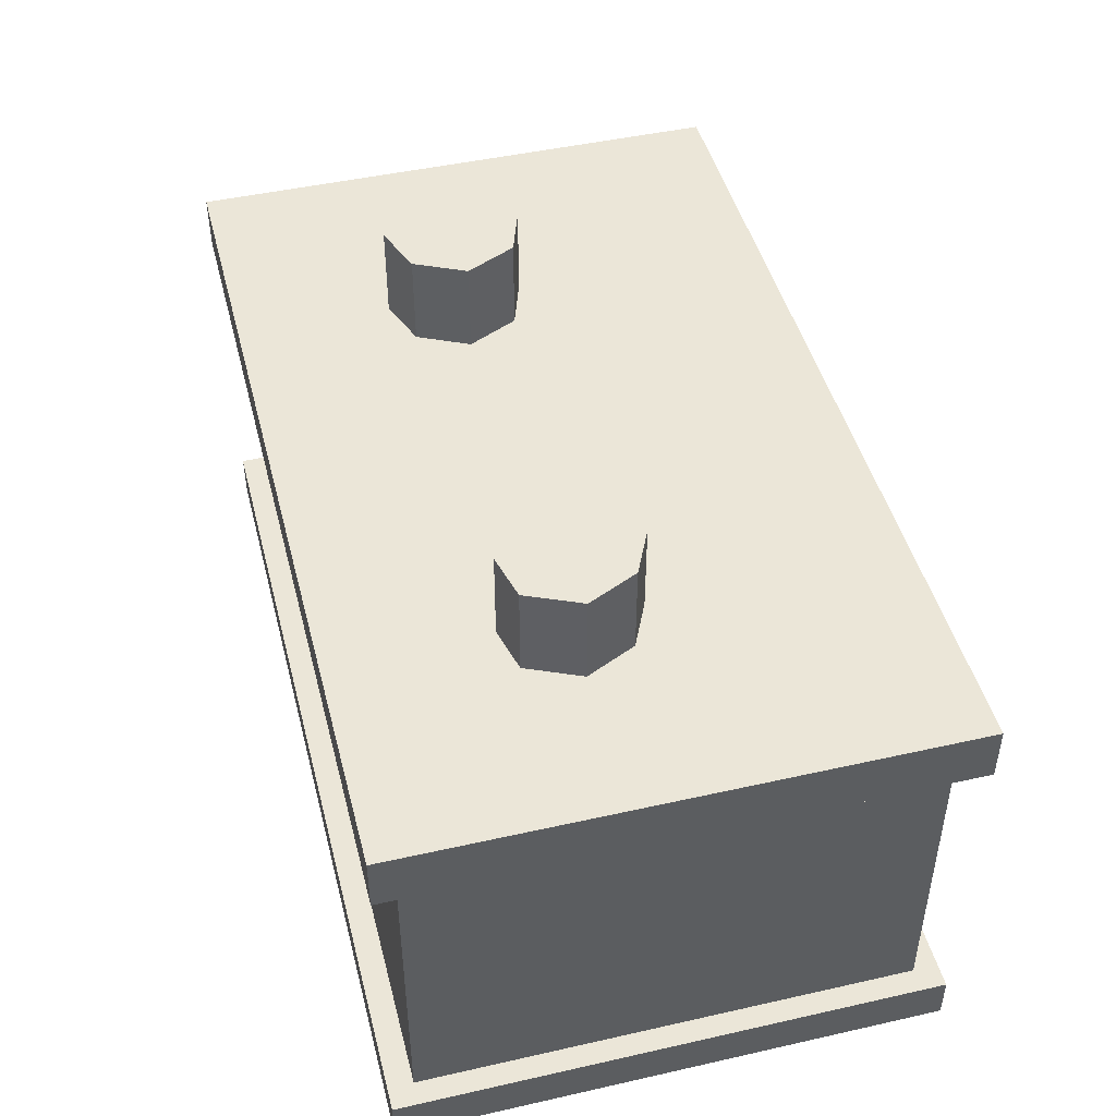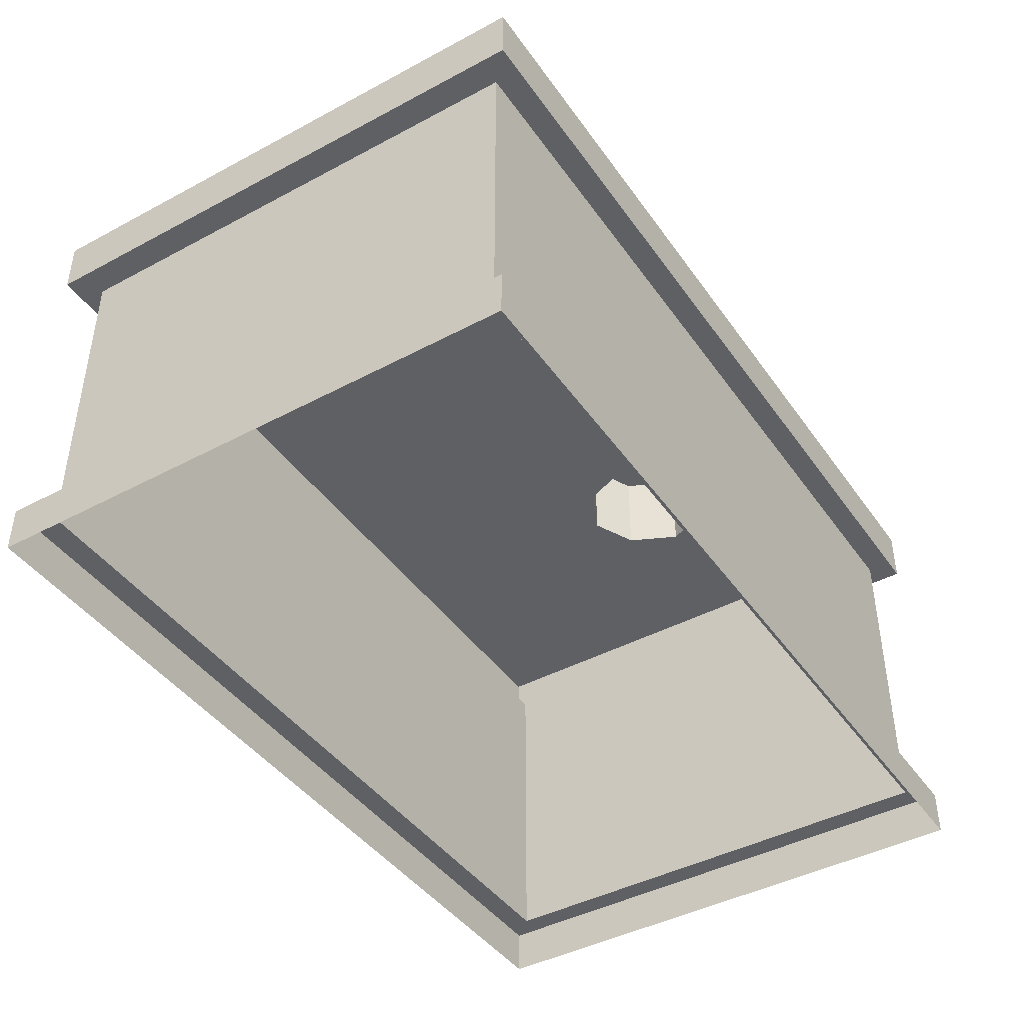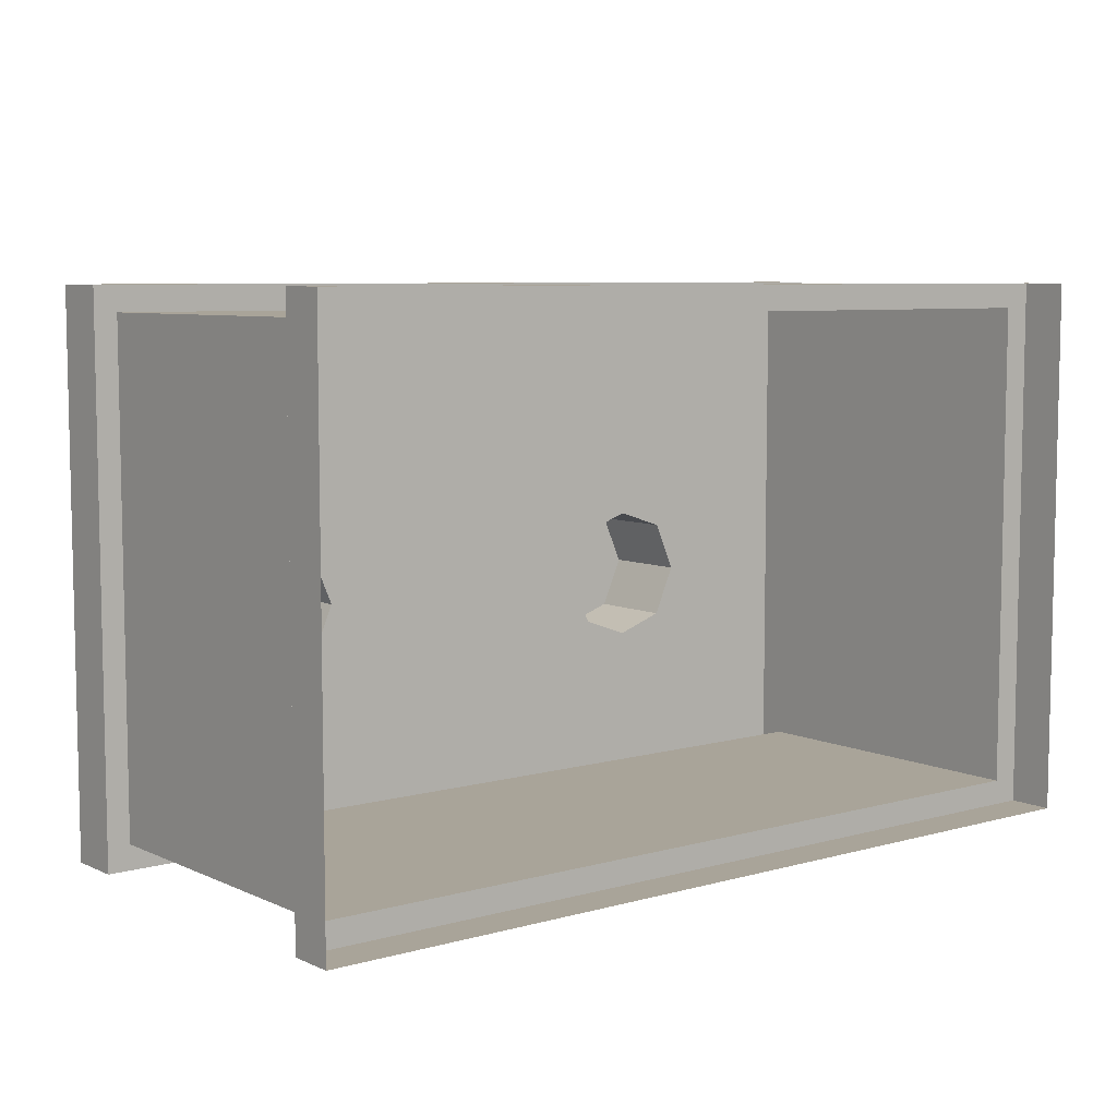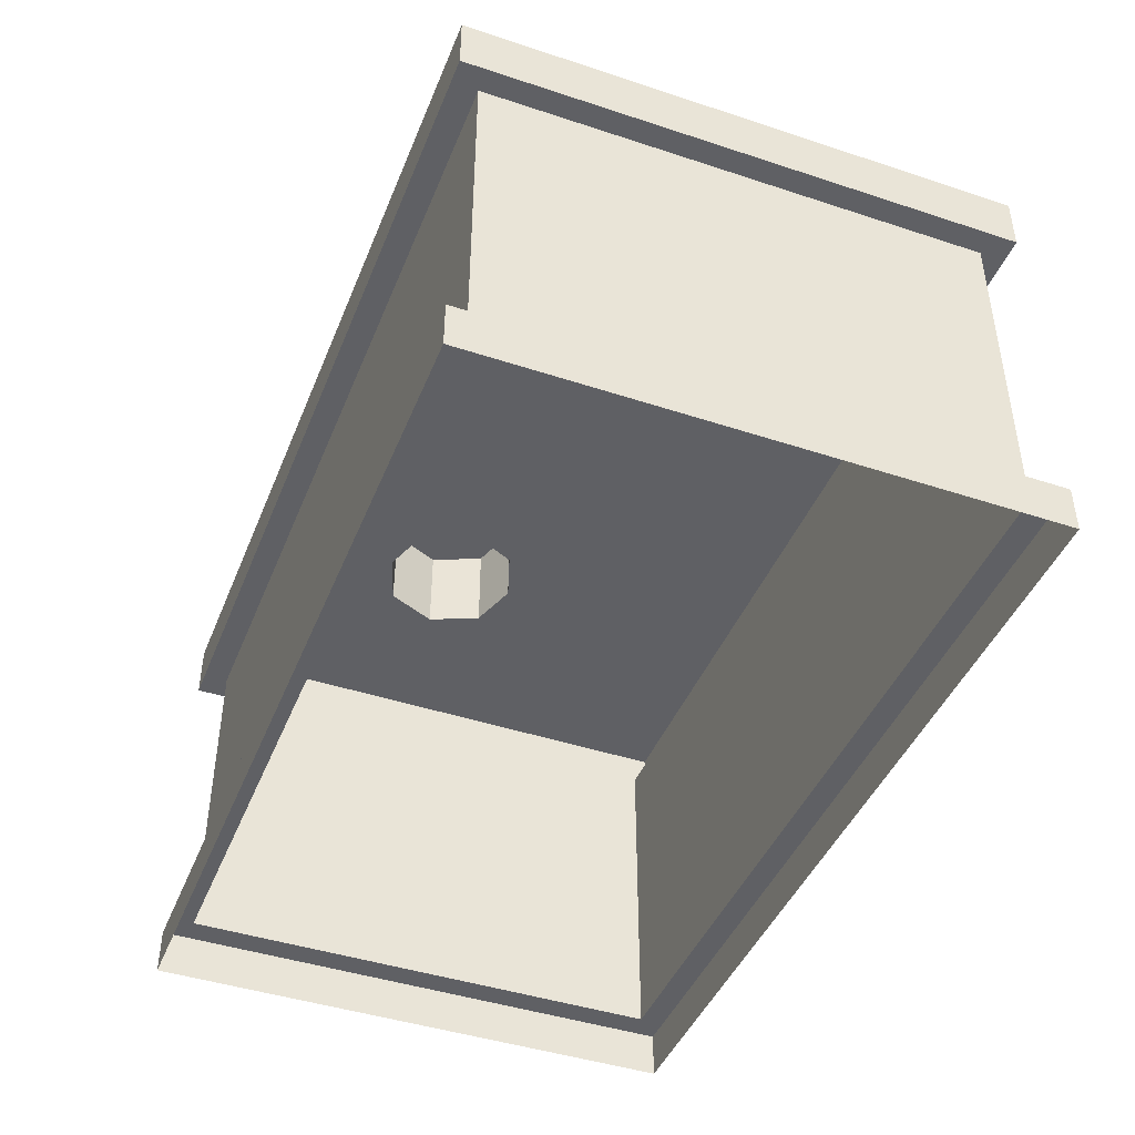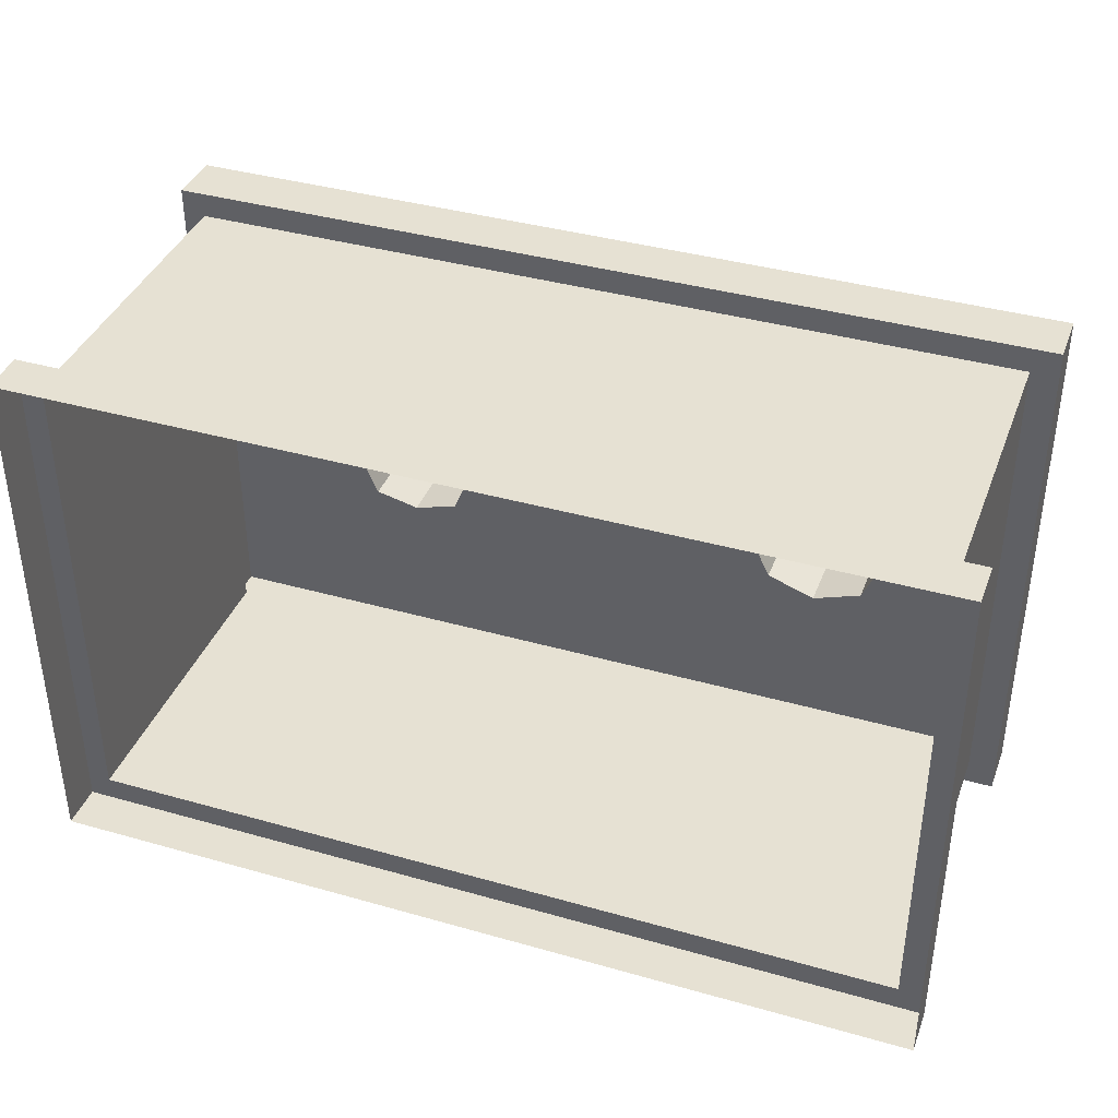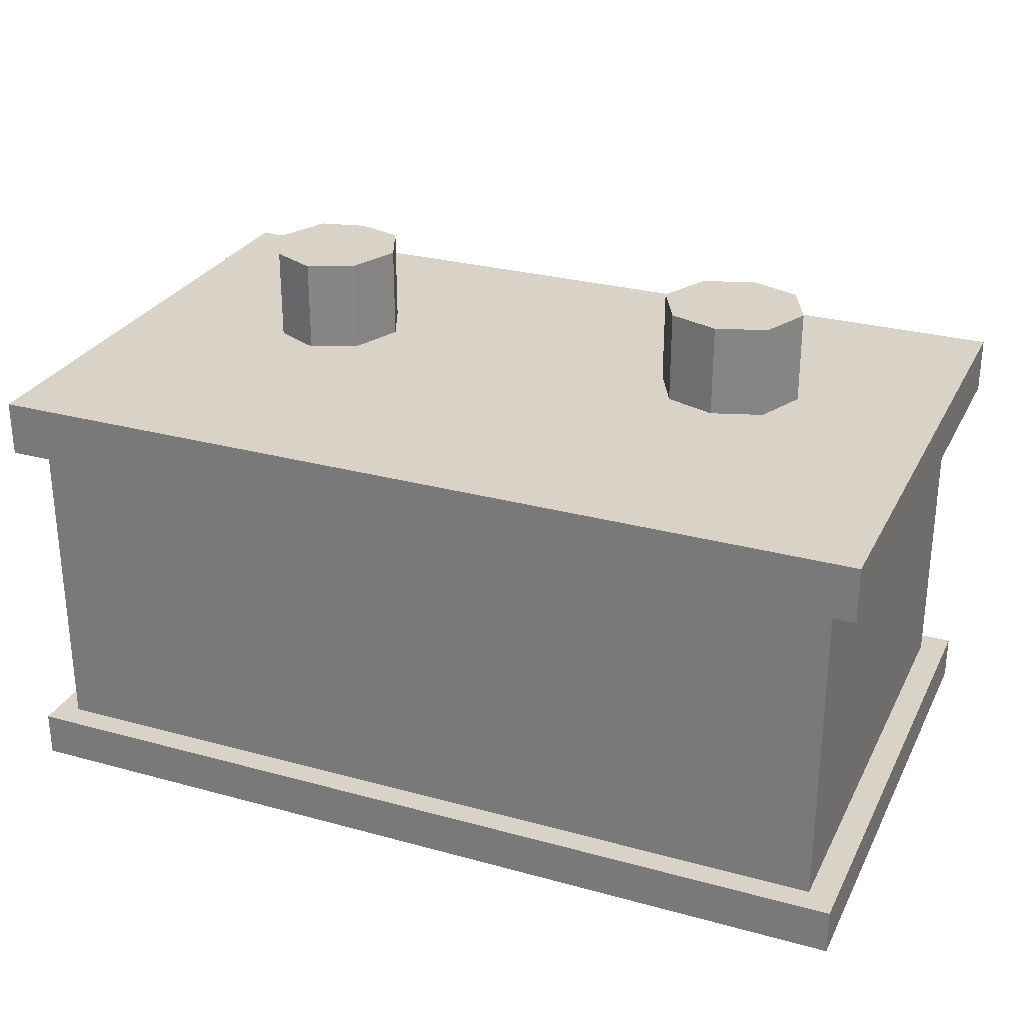
<metadata>
{"format":"obj","ext":"obj","renderer":"f3d","projection":"perspective","resolution":1024,"background":"white","views":[{"elev":46.4,"azim":-104.4,"up":"+Y"},{"elev":-43.1,"azim":122.4,"up":"+Y"},{"elev":7.2,"azim":-38.5,"up":"+Z"},{"elev":-43.8,"azim":-111.2,"up":"+Y"},{"elev":38.6,"azim":19.7,"up":"+Z"},{"elev":28.0,"azim":22.6,"up":"+Y"}]}
</metadata>
<code>
g Box001
v -0.1494 0.1444 0.09181
v -0.07608 0.1444 0.007
v -0.09153 0.1444 -0.0002636
v -0.06063 0.1444 -0.0002636
v 0.05984 0.1444 -2.179e-05
v 0.07672 0.1444 0.005619
v 0.09359 0.1444 -2.179e-05
v 0.1509 0.1444 0.09181
v -0.09955 0.1444 -0.01712
v -0.1494 0.1444 -0.09181
v -0.1494 0.1444 0.09181
v -0.05348 0.1444 -0.01712
v 0.1509 0.1444 0.09181
v 0.1011 0.1444 -0.01703
v -0.09153 0.1444 -0.03499
v -0.06063 0.1444 -0.03399
v 0.05159 0.1444 -0.01703
v 0.09359 0.1444 -0.03403
v 0.1509 0.1444 -0.09181
v 0.1509 0.1444 -0.09181
v -0.1494 0.1444 -0.09181
v 0.05984 0.1444 -0.03403
v 0.07672 0.1444 -0.04001
v -0.07608 0.1444 -0.03863
v -0.09153 0.1757 -0.03499
v -0.09955 0.1757 -0.01712
v -0.07608 0.1757 0.007
v -0.06063 0.1757 -0.0002636
v -0.05348 0.1757 -0.01712
v -0.07608 0.1757 -0.03863
v -0.09153 0.1757 -0.0002636
v -0.06063 0.1757 -0.03399
v 0.1011 0.1757 -0.01703
v 0.09359 0.1757 -0.03403
v 0.07672 0.1757 -0.04001
v 0.05984 0.1757 -0.03403
v 0.09359 0.1757 -2.179e-05
v 0.05159 0.1757 -0.01703
v 0.07672 0.1757 0.005619
v 0.05984 0.1757 -2.179e-05
v -0.1494 0 0.09181
v 0.1509 0 0.09181
v 0.1509 0.01548 0.09181
v -0.1494 0.01548 0.09181
v -0.1417 0.01548 0.08333
v 0.1417 0.01548 0.08333
v 0.1417 0.1258 0.08333
v -0.1417 0.1258 0.08333
v -0.1494 0.1258 0.09181
v 0.1509 0.1258 0.09181
v 0.1509 0.1444 0.09181
v -0.1494 0.1444 0.09181
v 0.1509 0 0.09181
v 0.1509 0 -0.09181
v 0.1509 0.01548 -0.09181
v 0.1509 0.01548 0.09181
v 0.1417 0.01548 0.08333
v 0.1417 0.01548 -0.08333
v 0.1417 0.1258 -0.08333
v 0.1417 0.1258 0.08333
v 0.1509 0.1258 0.09181
v 0.1509 0.1258 -0.09181
v 0.1509 0.1444 -0.09181
v 0.1509 0.1444 0.09181
v 0.1509 0 -0.09181
v -0.1494 0 -0.09181
v -0.1494 0.01548 -0.09181
v 0.1509 0.01548 -0.09181
v 0.1417 0.01548 -0.08333
v -0.1417 0.01548 -0.08333
v -0.1417 0.1258 -0.08333
v 0.1417 0.1258 -0.08333
v 0.1509 0.1258 -0.09181
v -0.1494 0.1258 -0.09181
v -0.1494 0.1444 -0.09181
v 0.1509 0.1444 -0.09181
v -0.1494 0 -0.09181
v -0.1494 0 0.09181
v -0.1494 0.01548 0.09181
v -0.1494 0.01548 -0.09181
v -0.1417 0.01548 -0.08333
v -0.1417 0.01548 0.08333
v -0.1417 0.1258 0.08333
v -0.1417 0.1258 -0.08333
v -0.1494 0.1258 -0.09181
v -0.1494 0.1258 0.09181
v -0.1494 0.1444 0.09181
v -0.1494 0.1444 -0.09181
v -0.1417 0.1258 0.08333
v 0.1417 0.1258 0.08333
v 0.1509 0.1258 0.09181
v -0.1494 0.1258 0.09181
v 0.1417 0.1258 0.08333
v 0.1417 0.1258 -0.08333
v 0.1509 0.1258 -0.09181
v 0.1509 0.1258 0.09181
v 0.1417 0.1258 -0.08333
v -0.1417 0.1258 -0.08333
v -0.1494 0.1258 -0.09181
v 0.1509 0.1258 -0.09181
v -0.1417 0.1258 -0.08333
v -0.1417 0.1258 0.08333
v -0.1494 0.1258 0.09181
v -0.1494 0.1258 -0.09181
v 0.1417 0.01548 0.08333
v -0.1417 0.01548 0.08333
v -0.1494 0.01548 0.09181
v 0.1509 0.01548 0.09181
v -0.1417 0.01548 0.08333
v -0.1417 0.01548 -0.08333
v -0.1494 0.01548 -0.09181
v -0.1494 0.01548 0.09181
v -0.1417 0.01548 -0.08333
v 0.1417 0.01548 -0.08333
v 0.1509 0.01548 -0.09181
v -0.1494 0.01548 -0.09181
v 0.1417 0.01548 -0.08333
v 0.1417 0.01548 0.08333
v 0.1509 0.01548 0.09181
v 0.1509 0.01548 -0.09181
v 0.07672 0.1444 -0.04001
v 0.07672 0.1757 -0.04001
v 0.09359 0.1757 -0.03403
v 0.09359 0.1444 -0.03403
v 0.05159 0.1444 -0.01703
v 0.05159 0.1757 -0.01703
v 0.05984 0.1757 -0.03403
v 0.05984 0.1444 -0.03403
v -0.07608 0.1444 -0.03863
v -0.07608 0.1757 -0.03863
v -0.06063 0.1757 -0.03399
v -0.06063 0.1444 -0.03399
v -0.09955 0.1444 -0.01712
v -0.09955 0.1757 -0.01712
v -0.09153 0.1757 -0.03499
v -0.09153 0.1444 -0.03499
v -0.06063 0.1444 -0.03399
v -0.06063 0.1757 -0.03399
v -0.05348 0.1757 -0.01712
v -0.05348 0.1444 -0.01712
v -0.09153 0.1444 -0.03499
v -0.09153 0.1757 -0.03499
v -0.07608 0.1757 -0.03863
v -0.07608 0.1444 -0.03863
v 0.09359 0.1444 -0.03403
v 0.09359 0.1757 -0.03403
v 0.1011 0.1757 -0.01703
v 0.1011 0.1444 -0.01703
v 0.05984 0.1444 -0.03403
v 0.05984 0.1757 -0.03403
v 0.07672 0.1757 -0.04001
v 0.07672 0.1444 -0.04001
v -0.09153 0.1444 -0.03499
v -0.07608 0.1444 -0.03863
v 0.1509 0.1444 -0.09181
v 0.07672 0.1444 0.005619
v 0.07672 0.1757 0.005619
v 0.05984 0.1757 -2.179e-05
v 0.05984 0.1444 -2.179e-05
v 0.1011 0.1444 -0.01703
v 0.1011 0.1757 -0.01703
v 0.09359 0.1757 -2.179e-05
v 0.09359 0.1444 -2.179e-05
v -0.07608 0.1444 0.007
v -0.07608 0.1757 0.007
v -0.09153 0.1757 -0.0002636
v -0.09153 0.1444 -0.0002636
v -0.05348 0.1444 -0.01712
v -0.05348 0.1757 -0.01712
v -0.06063 0.1757 -0.0002636
v -0.06063 0.1444 -0.0002636
v -0.06063 0.1444 -0.0002636
v -0.06063 0.1757 -0.0002636
v -0.07608 0.1757 0.007
v -0.07608 0.1444 0.007
v -0.09153 0.1444 -0.0002636
v -0.09153 0.1757 -0.0002636
v -0.09955 0.1757 -0.01712
v -0.09955 0.1444 -0.01712
v 0.05984 0.1444 -2.179e-05
v 0.05984 0.1757 -2.179e-05
v 0.05159 0.1757 -0.01703
v 0.05159 0.1444 -0.01703
v 0.09359 0.1444 -2.179e-05
v 0.09359 0.1757 -2.179e-05
v 0.07672 0.1757 0.005619
v 0.07672 0.1444 0.005619
f 1 2 3
f 1 4 2
f 1 5 4
f 1 6 5
f 1 7 6
f 1 8 7
f 3 9 10
f 3 10 11
f 4 5 12
f 7 13 14
f 9 15 10
f 5 16 12
f 5 17 16
f 13 18 14
f 13 19 18
f 15 20 21
f 17 22 16
f 18 20 23
f 22 20 16
f 22 23 20
f 16 20 24
f 25 26 27
f 25 27 28
f 25 28 29
f 25 29 30
f 26 31 27
f 29 32 30
f 33 34 35
f 33 35 36
f 33 36 37
f 36 38 37
f 38 39 37
f 38 40 39
f 41 42 43
f 41 43 44
f 45 46 47
f 45 47 48
f 49 50 51
f 49 51 52
f 53 54 55
f 53 55 56
f 57 58 59
f 57 59 60
f 61 62 63
f 61 63 64
f 65 66 67
f 65 67 68
f 69 70 71
f 69 71 72
f 73 74 75
f 73 75 76
f 77 78 79
f 77 79 80
f 81 82 83
f 81 83 84
f 85 86 87
f 85 87 88
f 89 90 91
f 89 91 92
f 93 94 95
f 93 95 96
f 97 98 99
f 97 99 100
f 101 102 103
f 101 103 104
f 105 106 107
f 105 107 108
f 109 110 111
f 109 111 112
f 113 114 115
f 113 115 116
f 117 118 119
f 117 119 120
f 121 122 123
f 121 123 124
f 125 126 127
f 125 127 128
f 129 130 131
f 129 131 132
f 133 134 135
f 133 135 136
f 137 138 139
f 137 139 140
f 141 142 143
f 141 143 144
f 145 146 147
f 145 147 148
f 149 150 151
f 149 151 152
f 153 154 155
f 156 157 158
f 158 159 156
f 160 161 162
f 162 163 160
f 164 165 166
f 166 167 164
f 168 169 170
f 170 171 168
f 172 173 174
f 174 175 172
f 176 177 178
f 178 179 176
f 180 181 182
f 182 183 180
f 184 185 186
f 186 187 184

</code>
